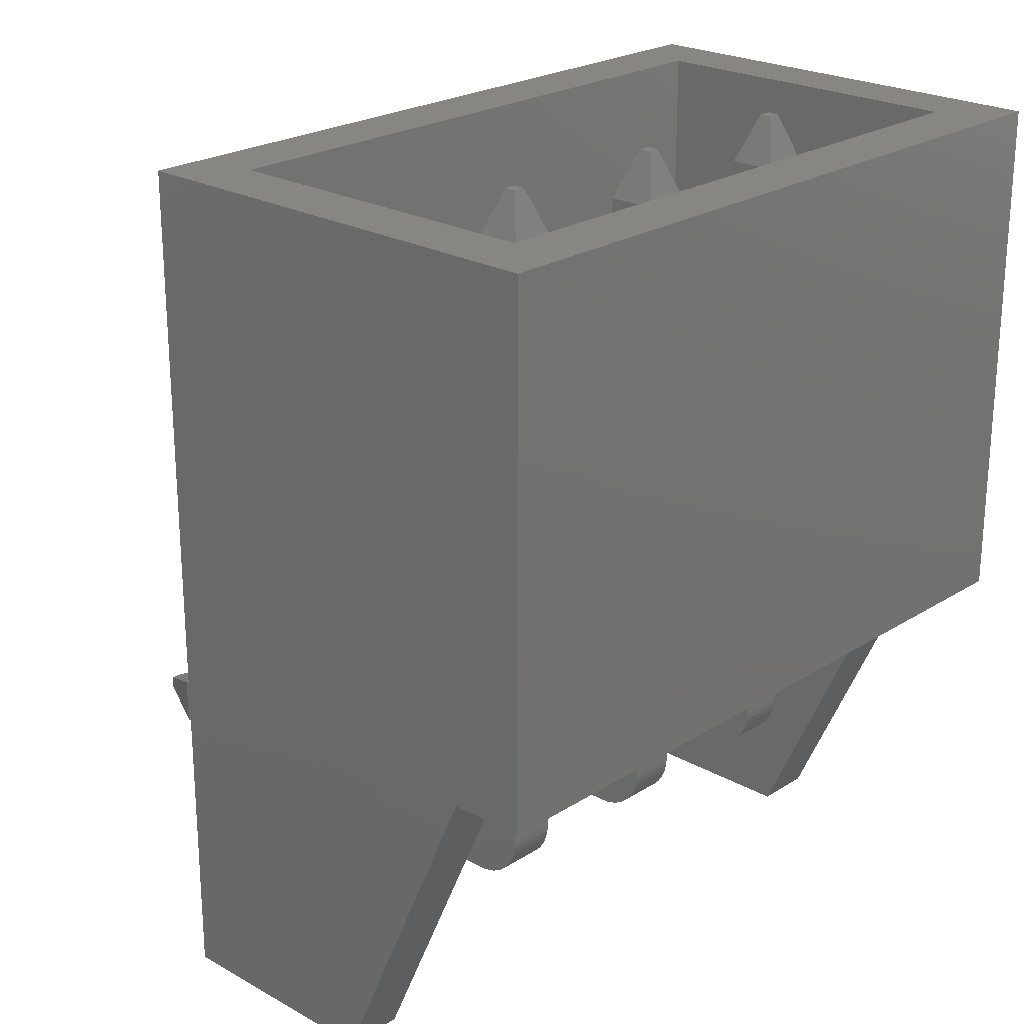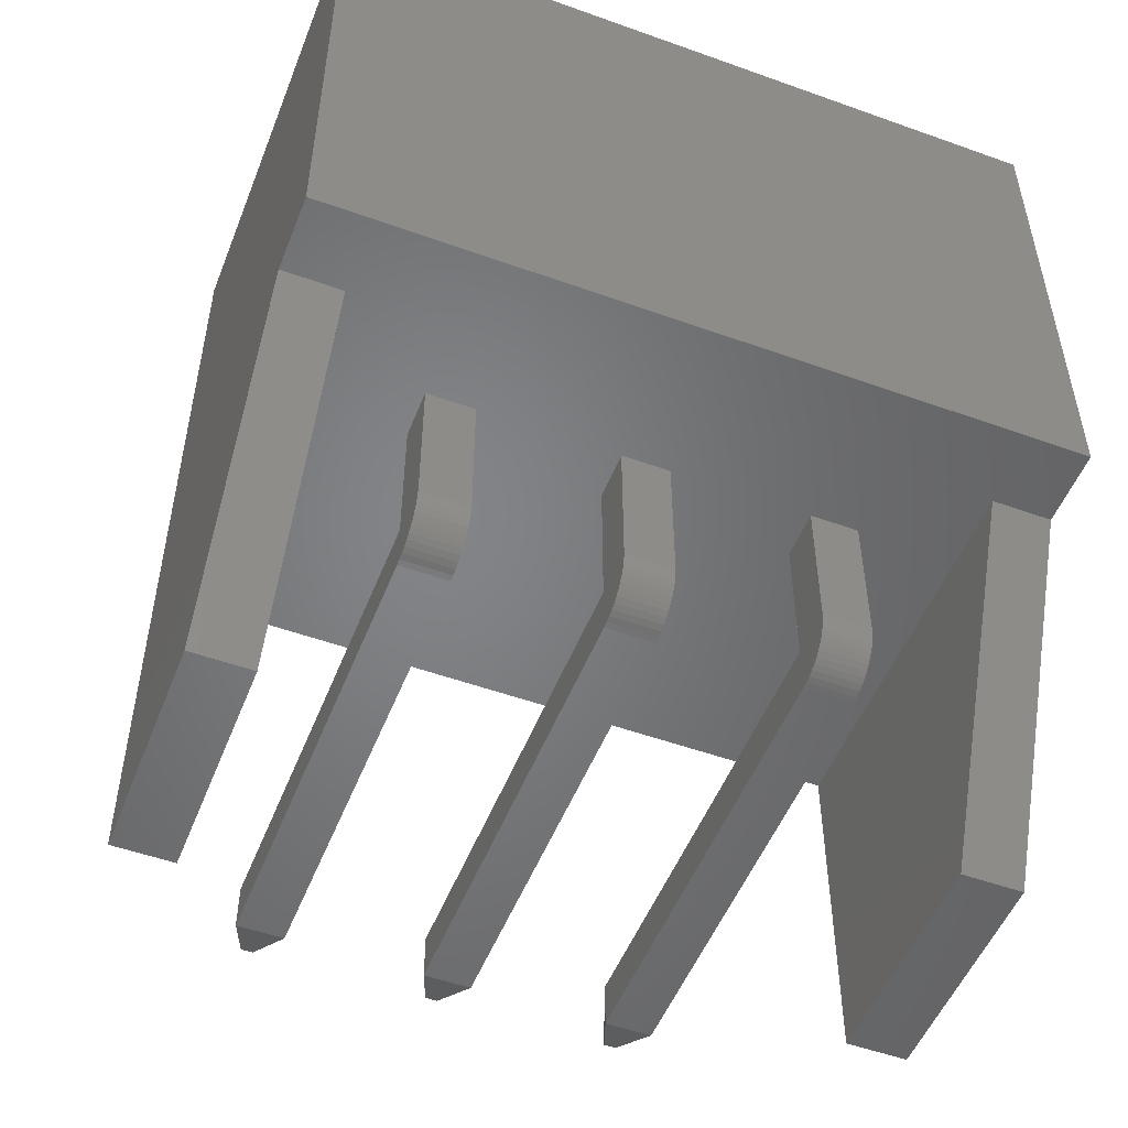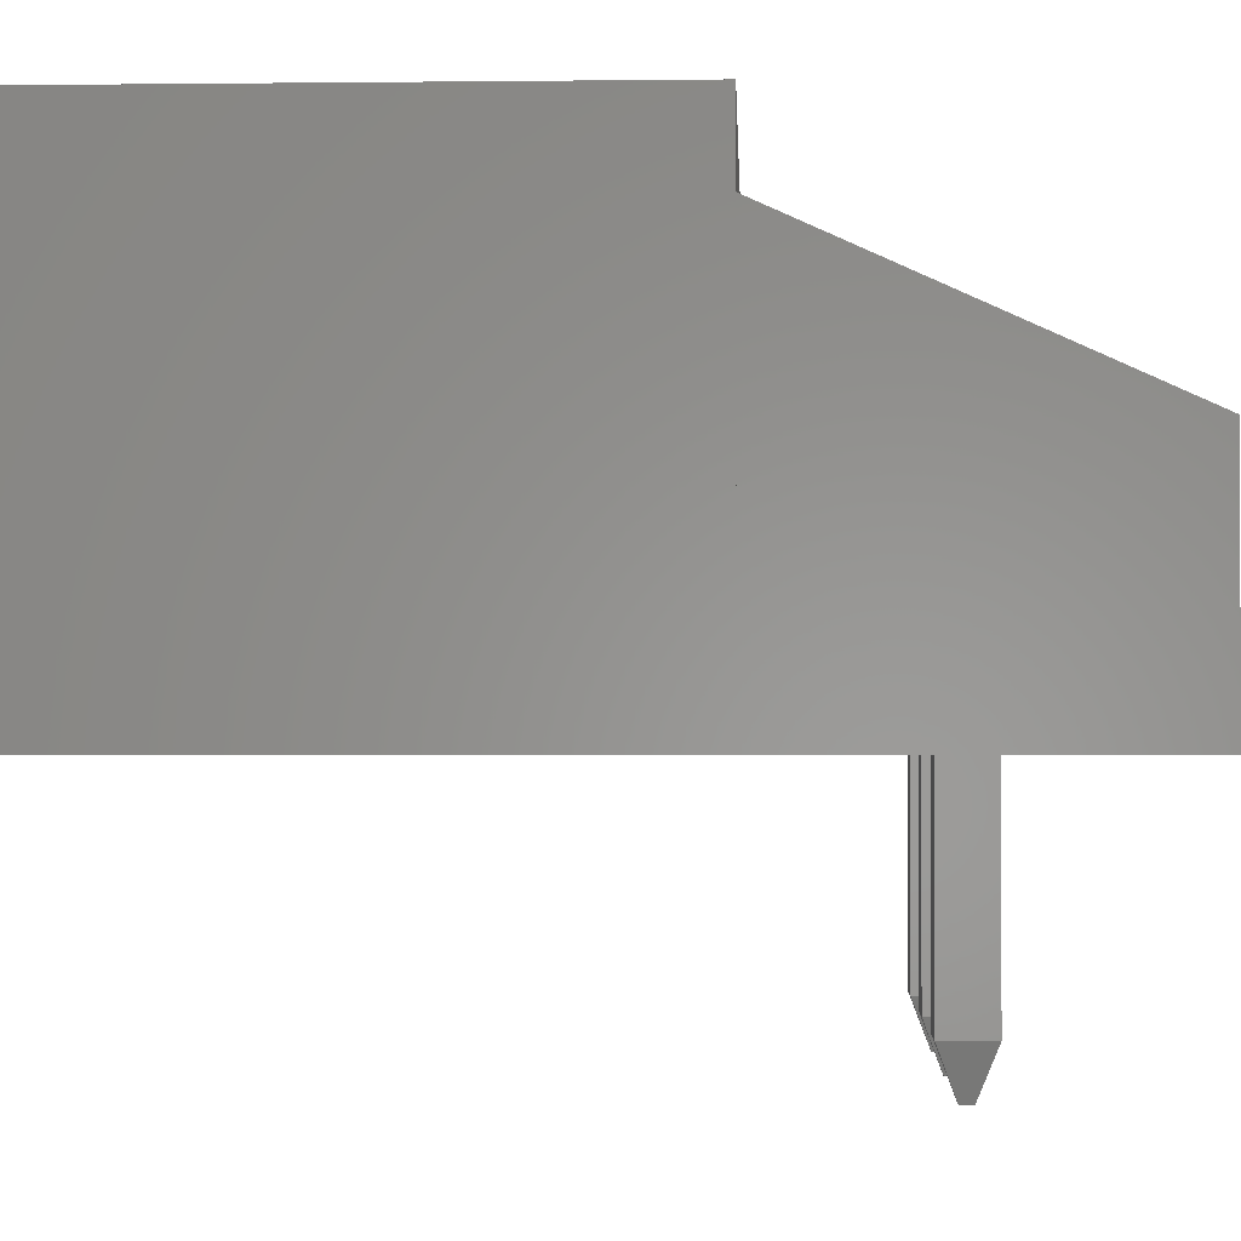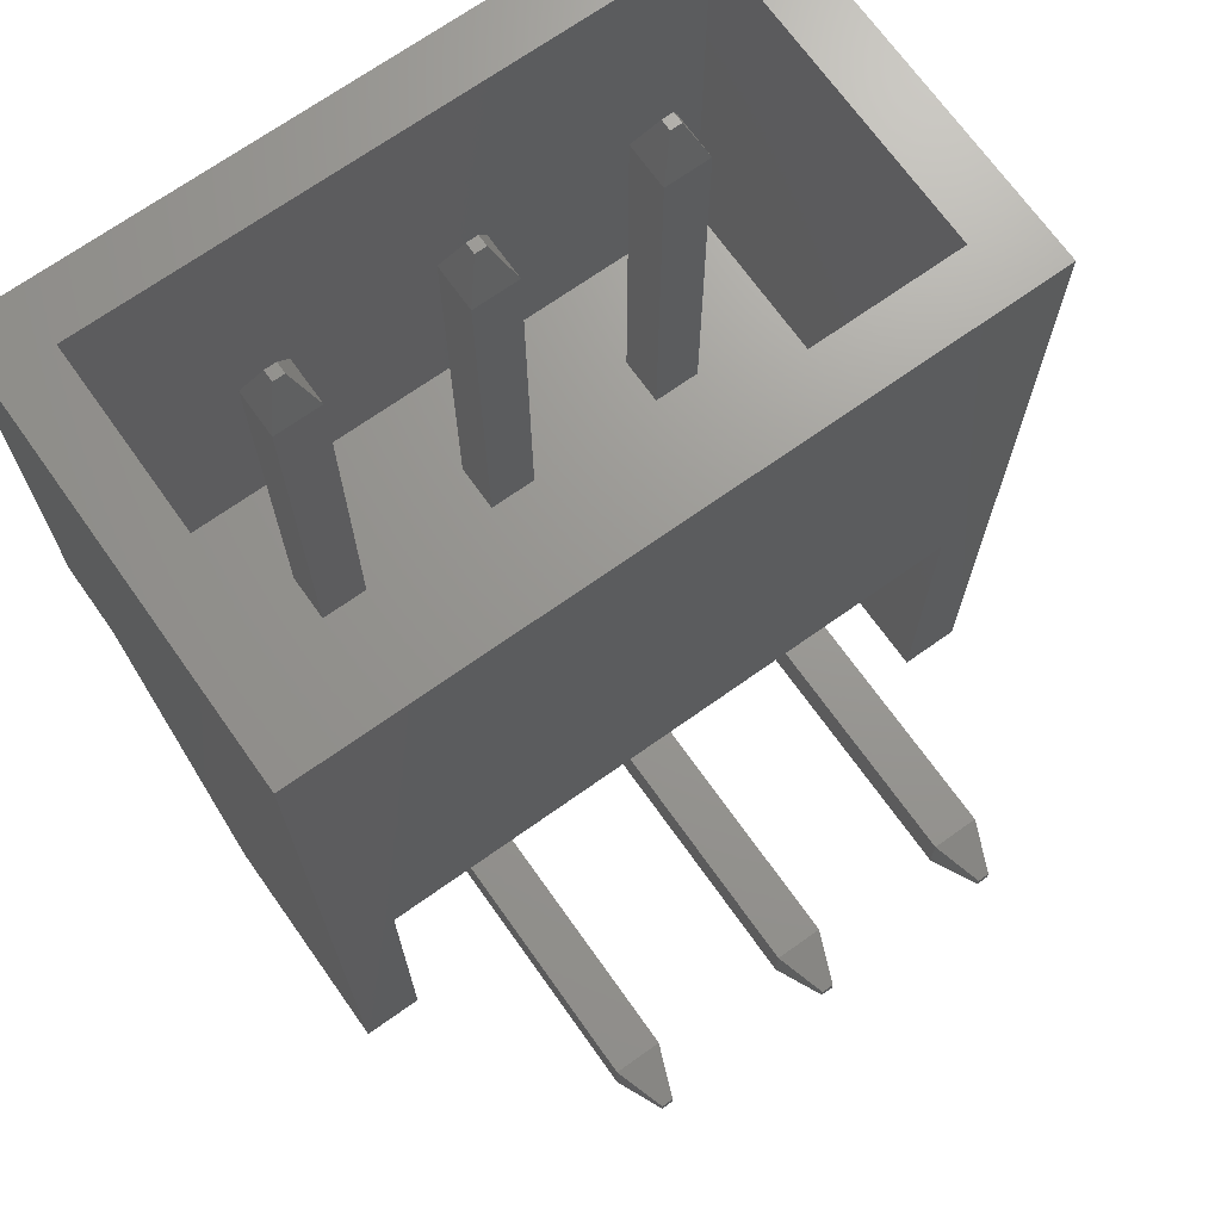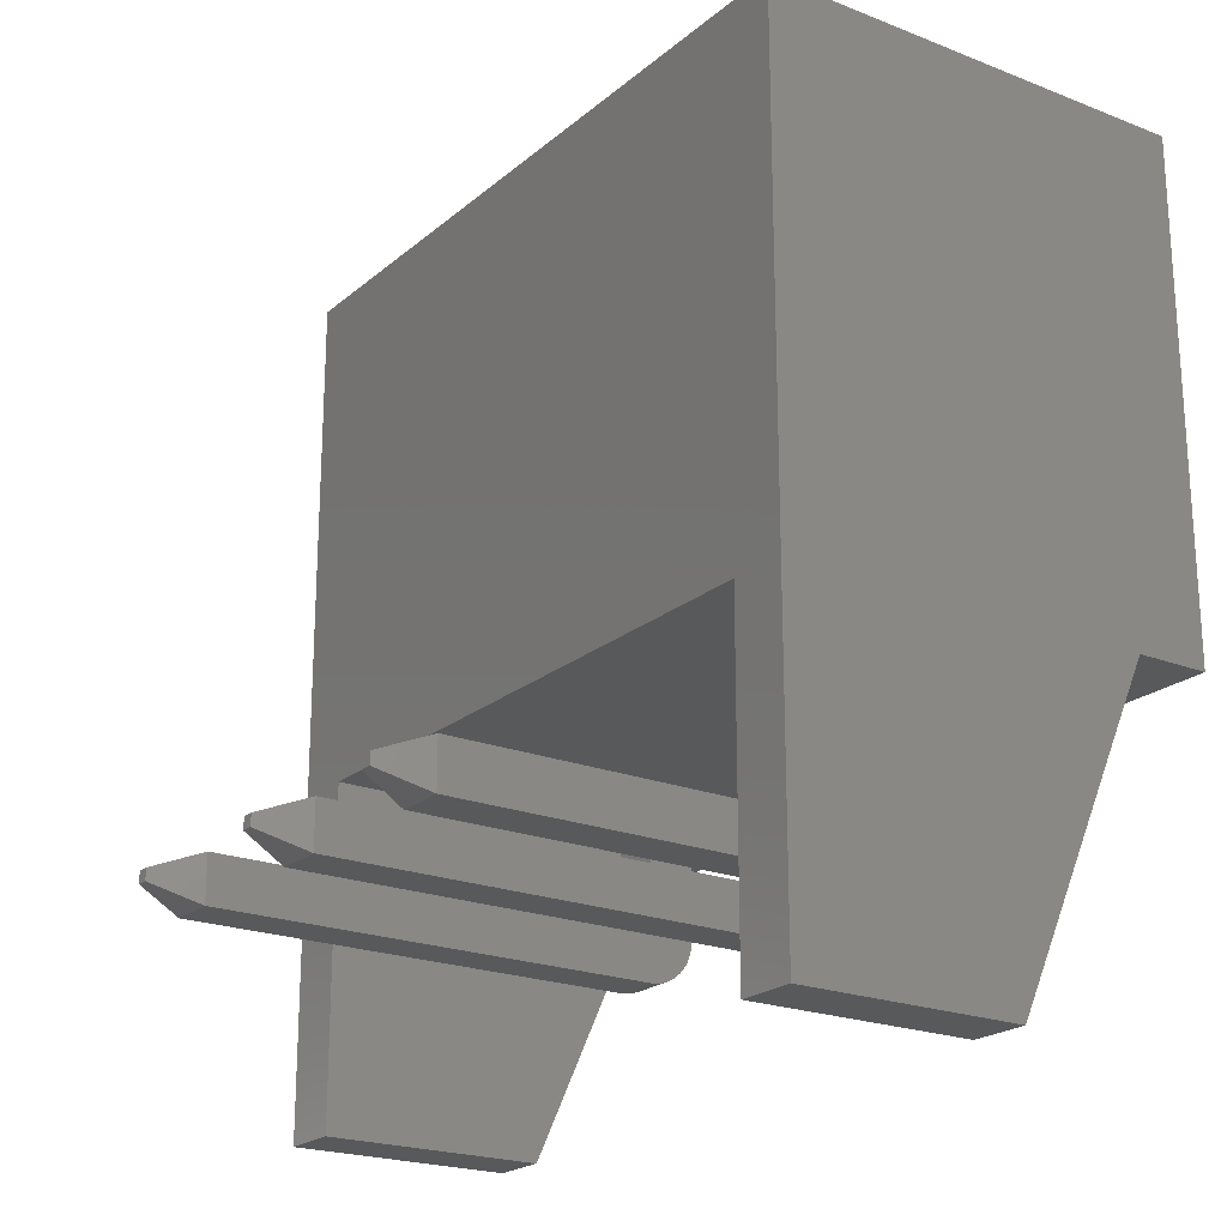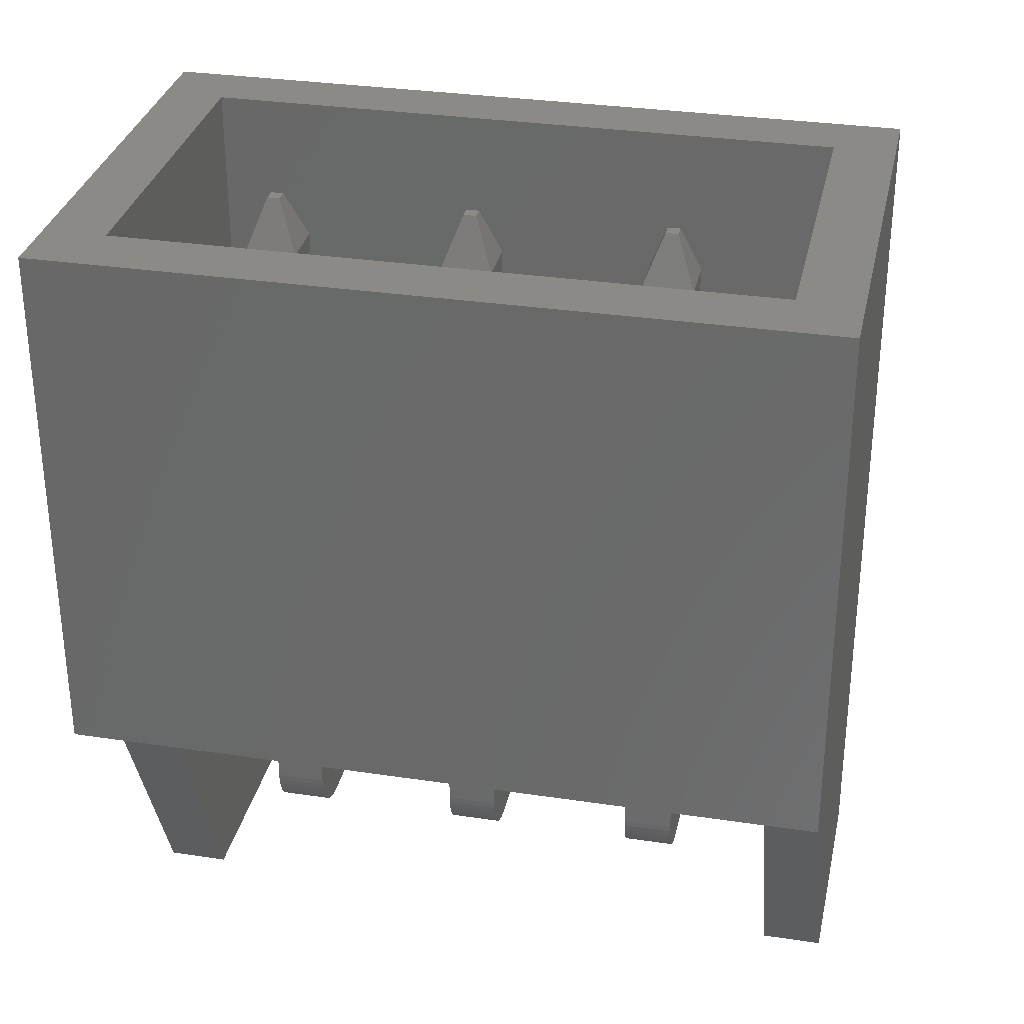
<metadata>
{"format":"stl","ext":"stl","renderer":"f3d","projection":"perspective","resolution":1024,"background":"white","views":[{"elev":23.3,"azim":-46.7,"up":"+Y"},{"elev":-51.7,"azim":-21.3,"up":"+Y"},{"elev":-1.6,"azim":-87.6,"up":"+Z"},{"elev":70.1,"azim":144.6,"up":"+Y"},{"elev":-21.5,"azim":-124.8,"up":"+Y"},{"elev":31.6,"azim":12.0,"up":"+Y"}]}
</metadata>
<code>
# stl→obj: 197 verts, 426 faces
v -2.45 2.2 0
v -2.45 9.2 6.1
v -2.45 9.2 0
v -2.45 2.2 6.1
v 7.45 2.2 6.1
v 7.45 9.2 6.1
v 7.45 2.2 5.079
v 7.45 9.2 0
v 7.45 -2.3 0
v 7.45 -2.3 3.05
v -1.65 -2.3 0
v -2.45 -2.3 0
v -1.65 2.2 0
v 6.65 2.2 0
v 6.65 -2.3 0
v 2.82 2.2 3.43
v 4.68 2.2 4.07
v 2.82 2.2 4.07
v 4.68 2.2 3.43
v 0.32 2.2 3.43
v 2.18 2.2 4.07
v 0.32 2.2 4.07
v 2.18 2.2 3.43
v -1.65 2.2 5.079
v -0.32 2.2 4.07
v -0.32 2.2 3.43
v -2.45 2.2 5.079
v 6.65 2.2 5.079
v 5.32 2.2 4.07
v 5.32 2.2 3.43
v 6.65 9.2 5.3
v 6.65 9.2 0.8
v -1.65 9.2 0.8
v -1.65 9.2 5.3
v -1.65 3 5.3
v -1.65 3 0.8
v 6.65 3 5.3
v 6.65 3 0.8
v 2.18 3 3.43
v 0.32 3 4.07
v 2.18 3 4.07
v 0.32 3 3.43
v 4.68 3 3.43
v 2.82 3 4.07
v 4.68 3 4.07
v 2.82 3 3.43
v 5.32 3 4.07
v 5.32 3 3.43
v -0.32 3 4.07
v -0.32 3 3.43
v -2.45 -2.3 3.05
v -1.65 -2.3 3.05
v 6.65 -2.3 3.05
v 0.32 0.2365 4.065
v 0.32 0.32 3.43
v 0.32 0.32 4.07
v 0.32 0.1544 4.048
v 0.32 0.07508 4.021
v 0.32 3.052e-07 3.984
v 0.32 -0.06961 3.938
v 0.32 -0.1325 3.883
v 0.32 -0.1877 3.82
v 0.32 -0.2343 3.75
v 0.32 -0.2713 3.675
v 0.32 -0.2982 3.596
v 0.32 -0.3145 3.514
v 0.32 -0.32 3.43
v -0.32 0.32 3.43
v -0.32 0.2365 4.065
v -0.32 0.32 4.07
v -0.32 0.1544 4.048
v -0.32 0.07508 4.021
v -0.32 3.052e-07 3.984
v -0.32 5.348e-17 3.43
v -0.32 -0.06961 3.938
v -0.32 -0.1325 3.883
v -0.32 -0.1877 3.82
v -0.32 -0.2343 3.75
v -0.32 -0.2713 3.675
v -0.32 -0.2982 3.596
v -0.32 -0.3145 3.514
v -0.32 -0.32 3.43
v -0.1765 0.32 4.07
v 0.1765 0.32 3.43
v 0.32 5.348e-17 3.43
v -0.32 8.56 4.07
v -0.32 8.56 3.43
v 0.32 8.56 3.43
v 0.32 8.56 4.07
v -0.08 9.2 3.83
v -0.08 9.2 3.67
v 0.08 9.2 3.67
v 0.08 9.2 3.83
v -0.32 -0.32 -2.76
v -0.32 0.32 -2.76
v 0.32 0.32 -2.76
v 0.32 -0.32 -2.76
v -0.08 -0.08 -3.4
v -0.08 0.08 -3.4
v 0.08 0.08 -3.4
v 0.08 -0.08 -3.4
v 2.82 0.2365 4.065
v 2.82 0.32 3.43
v 2.82 0.32 4.07
v 2.82 0.1544 4.048
v 2.82 0.07508 4.021
v 2.82 3.052e-07 3.984
v 2.82 -0.06961 3.938
v 2.82 -0.1325 3.883
v 2.82 -0.1877 3.82
v 2.82 -0.2343 3.75
v 2.82 -0.2713 3.675
v 2.82 -0.2982 3.596
v 2.82 -0.3145 3.514
v 2.82 -0.32 3.43
v 2.18 0.32 3.43
v 2.18 0.2365 4.065
v 2.18 0.32 4.07
v 2.18 0.1544 4.048
v 2.18 0.07508 4.021
v 2.18 3.052e-07 3.984
v 2.18 5.348e-17 3.43
v 2.18 -0.06961 3.938
v 2.18 -0.1325 3.883
v 2.18 -0.1877 3.82
v 2.18 -0.2343 3.75
v 2.18 -0.2713 3.675
v 2.18 -0.2982 3.596
v 2.18 -0.3145 3.514
v 2.18 -0.32 3.43
v 2.324 0.32 4.07
v 2.676 0.32 3.43
v 2.82 5.348e-17 3.43
v 2.18 8.56 4.07
v 2.18 8.56 3.43
v 2.82 8.56 3.43
v 2.82 8.56 4.07
v 2.42 9.2 3.83
v 2.42 9.2 3.67
v 2.58 9.2 3.67
v 2.58 9.2 3.83
v 2.18 -0.32 -2.76
v 2.18 0.32 -2.76
v 2.82 0.32 -2.76
v 2.82 -0.32 -2.76
v 2.42 -0.08 -3.4
v 2.42 0.08 -3.4
v 2.58 0.08 -3.4
v 2.58 -0.08 -3.4
v 5.32 0.2365 4.065
v 5.32 0.32 3.43
v 5.32 0.32 4.07
v 5.32 0.1544 4.048
v 5.32 0.07508 4.021
v 5.32 3.052e-07 3.984
v 5.32 -0.06961 3.938
v 5.32 -0.1325 3.883
v 5.32 -0.1877 3.82
v 5.32 -0.2343 3.75
v 5.32 -0.2713 3.675
v 5.32 -0.2982 3.596
v 5.32 -0.3145 3.514
v 5.32 -0.32 3.43
v 4.68 0.32 3.43
v 4.68 0.2365 4.065
v 4.68 0.32 4.07
v 4.68 0.1544 4.048
v 4.68 0.07508 4.021
v 4.68 3.052e-07 3.984
v 4.68 5.348e-17 3.43
v 4.68 -0.06961 3.938
v 4.68 -0.1325 3.883
v 4.68 -0.1877 3.82
v 4.68 -0.2343 3.75
v 4.68 -0.2713 3.675
v 4.68 -0.2982 3.596
v 4.68 -0.3145 3.514
v 4.68 -0.32 3.43
v 4.824 0.32 4.07
v 5.176 0.32 3.43
v 5.32 5.348e-17 3.43
v 4.68 8.56 4.07
v 4.68 8.56 3.43
v 5.32 8.56 3.43
v 5.32 8.56 4.07
v 4.92 9.2 3.83
v 4.92 9.2 3.67
v 5.08 9.2 3.67
v 5.08 9.2 3.83
v 4.68 -0.32 -2.76
v 4.68 0.32 -2.76
v 5.32 0.32 -2.76
v 5.32 -0.32 -2.76
v 4.92 -0.08 -3.4
v 4.92 0.08 -3.4
v 5.08 0.08 -3.4
v 5.08 -0.08 -3.4
f 1 2 3
f 2 1 4
f 2 5 6
f 5 2 4
f 7 6 5
f 6 7 8
f 9 7 10
f 7 9 8
f 11 12 13
f 14 9 15
f 9 14 8
f 13 8 14
f 1 13 12
f 3 13 1
f 13 3 8
f 16 17 18
f 17 16 19
f 20 21 22
f 21 20 23
f 22 24 25
f 24 26 25
f 13 20 26
f 20 13 23
f 23 13 16
f 14 16 13
f 16 14 19
f 13 26 24
f 24 4 27
f 1 27 4
f 4 24 5
f 28 5 24
f 5 28 7
f 21 24 22
f 24 21 28
f 18 28 21
f 17 28 18
f 29 28 17
f 30 28 29
f 30 14 28
f 19 14 30
f 6 31 2
f 6 32 31
f 32 8 33
f 8 32 6
f 34 2 31
f 33 2 34
f 33 3 2
f 3 33 8
f 35 33 34
f 33 35 36
f 35 31 37
f 31 35 34
f 38 31 32
f 31 38 37
f 33 38 32
f 38 33 36
f 39 40 41
f 40 39 42
f 43 44 45
f 44 43 46
f 45 37 47
f 37 48 47
f 38 43 48
f 43 38 46
f 46 38 39
f 36 39 38
f 39 36 42
f 38 48 37
f 44 37 45
f 37 44 35
f 41 35 44
f 40 35 41
f 49 35 40
f 50 35 49
f 50 36 35
f 42 36 50
f 51 1 12
f 1 51 27
f 52 13 24
f 13 52 11
f 12 52 51
f 52 12 11
f 27 52 24
f 52 27 51
f 53 14 15
f 14 53 28
f 15 10 53
f 10 15 9
f 28 10 7
f 10 28 53
f 54 55 56
f 57 55 54
f 58 55 57
f 59 55 58
f 60 55 59
f 61 55 60
f 62 55 61
f 63 55 62
f 64 55 63
f 65 55 64
f 66 55 65
f 55 66 67
f 68 69 70
f 68 71 69
f 68 72 71
f 68 73 72
f 74 73 68
f 74 75 73
f 74 76 75
f 74 77 76
f 74 78 77
f 74 79 78
f 74 80 79
f 74 81 80
f 81 74 82
f 78 62 77
f 62 78 63
f 83 54 56
f 69 83 70
f 83 69 54
f 81 65 80
f 65 81 66
f 77 61 76
f 61 77 62
f 80 64 79
f 64 80 65
f 82 66 81
f 67 66 82
f 72 59 58
f 59 72 73
f 69 57 54
f 57 69 71
f 79 63 78
f 63 79 64
f 75 61 60
f 61 75 76
f 73 60 59
f 60 73 75
f 71 58 57
f 58 71 72
f 68 83 84
f 83 68 70
f 68 84 55
f 67 85 55
f 74 55 85
f 55 74 68
f 50 86 87
f 86 50 49
f 68 25 26
f 25 68 70
f 40 88 89
f 88 40 42
f 22 56 20
f 20 56 55
f 50 88 42
f 88 50 87
f 84 20 55
f 26 84 68
f 84 26 20
f 70 83 56
f 68 83 70
f 83 68 84
f 86 40 89
f 40 86 49
f 25 56 22
f 56 25 70
f 87 90 91
f 90 87 86
f 92 90 93
f 90 92 91
f 88 91 92
f 91 88 87
f 90 89 93
f 89 90 86
f 89 92 93
f 92 89 88
f 94 68 95
f 68 94 82
f 85 96 55
f 97 85 67
f 97 67 67
f 85 97 96
f 94 67 82
f 67 94 97
f 55 74 85
f 82 74 68
f 68 74 55
f 82 67 67
f 82 82 67
f 74 82 82
f 96 68 55
f 68 96 95
f 98 95 99
f 95 98 94
f 98 100 101
f 100 98 99
f 98 97 94
f 97 98 101
f 100 95 96
f 95 100 99
f 96 101 100
f 101 96 97
f 102 103 104
f 105 103 102
f 106 103 105
f 107 103 106
f 108 103 107
f 109 103 108
f 110 103 109
f 111 103 110
f 112 103 111
f 113 103 112
f 114 103 113
f 103 114 115
f 116 117 118
f 116 119 117
f 116 120 119
f 116 121 120
f 122 121 116
f 122 123 121
f 122 124 123
f 122 125 124
f 122 126 125
f 122 127 126
f 122 128 127
f 122 129 128
f 129 122 130
f 126 110 125
f 110 126 111
f 131 102 104
f 117 131 118
f 131 117 102
f 129 113 128
f 113 129 114
f 125 109 124
f 109 125 110
f 128 112 127
f 112 128 113
f 130 114 129
f 115 114 130
f 120 107 106
f 107 120 121
f 117 105 102
f 105 117 119
f 127 111 126
f 111 127 112
f 123 109 108
f 109 123 124
f 121 108 107
f 108 121 123
f 119 106 105
f 106 119 120
f 116 131 132
f 131 116 118
f 116 132 103
f 115 133 103
f 122 103 133
f 103 122 116
f 39 134 135
f 134 39 41
f 116 21 23
f 21 116 118
f 44 136 137
f 136 44 46
f 18 104 16
f 16 104 103
f 39 136 46
f 136 39 135
f 132 16 103
f 23 132 116
f 132 23 16
f 118 131 104
f 116 131 118
f 131 116 132
f 134 44 137
f 44 134 41
f 21 104 18
f 104 21 118
f 135 138 139
f 138 135 134
f 140 138 141
f 138 140 139
f 136 139 140
f 139 136 135
f 138 137 141
f 137 138 134
f 137 140 141
f 140 137 136
f 142 116 143
f 116 142 130
f 133 144 103
f 145 133 115
f 145 115 115
f 133 145 144
f 142 115 130
f 115 142 145
f 103 122 133
f 130 122 116
f 116 122 103
f 130 115 115
f 130 130 115
f 122 130 130
f 144 116 103
f 116 144 143
f 146 143 147
f 143 146 142
f 146 148 149
f 148 146 147
f 146 145 142
f 145 146 149
f 148 143 144
f 143 148 147
f 144 149 148
f 149 144 145
f 150 151 152
f 153 151 150
f 154 151 153
f 155 151 154
f 156 151 155
f 157 151 156
f 158 151 157
f 159 151 158
f 160 151 159
f 161 151 160
f 162 151 161
f 151 162 163
f 164 165 166
f 164 167 165
f 164 168 167
f 164 169 168
f 170 169 164
f 170 171 169
f 170 172 171
f 170 173 172
f 170 174 173
f 170 175 174
f 170 176 175
f 170 177 176
f 177 170 178
f 174 158 173
f 158 174 159
f 179 150 152
f 165 179 166
f 179 165 150
f 177 161 176
f 161 177 162
f 173 157 172
f 157 173 158
f 176 160 175
f 160 176 161
f 178 162 177
f 163 162 178
f 168 155 154
f 155 168 169
f 165 153 150
f 153 165 167
f 175 159 174
f 159 175 160
f 171 157 156
f 157 171 172
f 169 156 155
f 156 169 171
f 167 154 153
f 154 167 168
f 164 179 180
f 179 164 166
f 164 180 151
f 163 181 151
f 170 151 181
f 151 170 164
f 43 182 183
f 182 43 45
f 164 17 19
f 17 164 166
f 47 184 185
f 184 47 48
f 29 152 30
f 30 152 151
f 43 184 48
f 184 43 183
f 180 30 151
f 19 180 164
f 180 19 30
f 166 179 152
f 164 179 166
f 179 164 180
f 182 47 185
f 47 182 45
f 17 152 29
f 152 17 166
f 183 186 187
f 186 183 182
f 188 186 189
f 186 188 187
f 184 187 188
f 187 184 183
f 186 185 189
f 185 186 182
f 185 188 189
f 188 185 184
f 190 164 191
f 164 190 178
f 181 192 151
f 193 181 163
f 193 163 163
f 181 193 192
f 190 163 178
f 163 190 193
f 151 170 181
f 178 170 164
f 164 170 151
f 178 163 163
f 178 178 163
f 170 178 178
f 192 164 151
f 164 192 191
f 194 191 195
f 191 194 190
f 194 196 197
f 196 194 195
f 194 193 190
f 193 194 197
f 196 191 192
f 191 196 195
f 192 197 196
f 197 192 193

</code>
